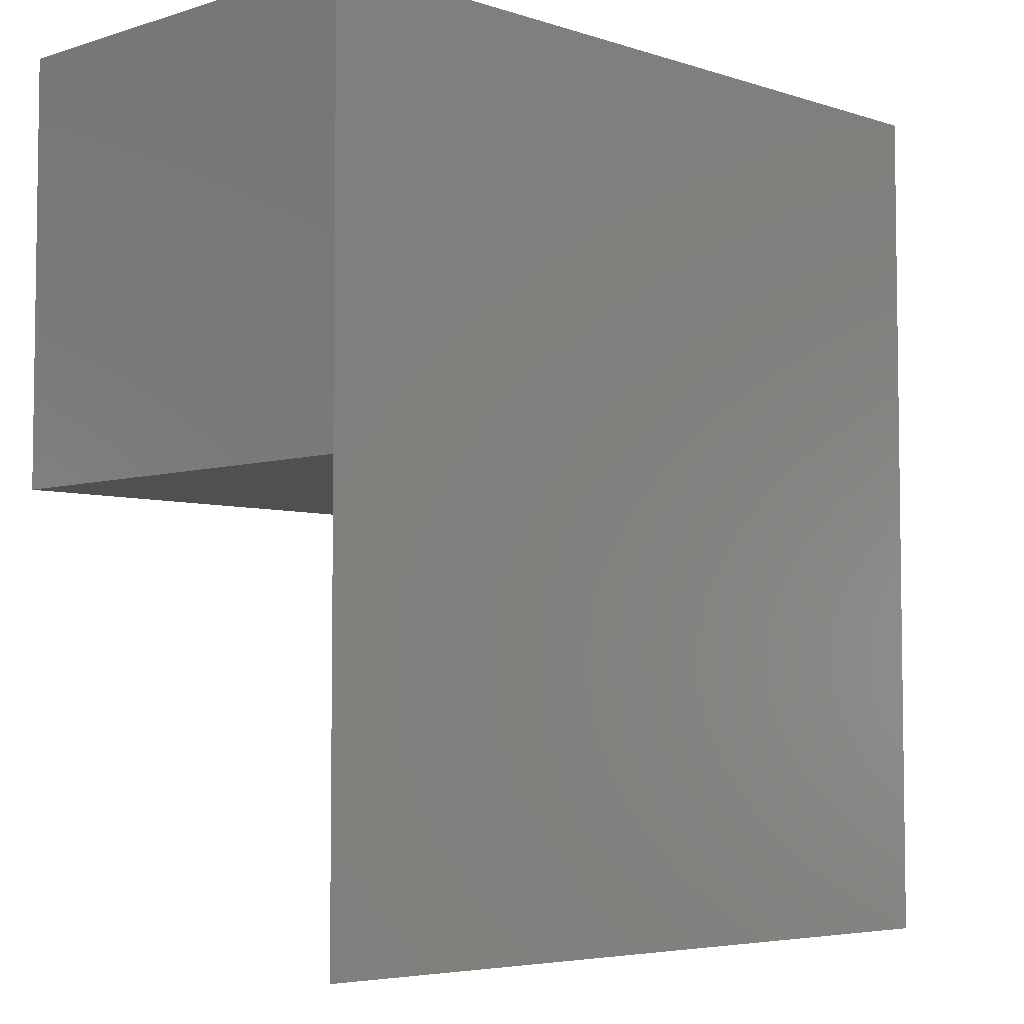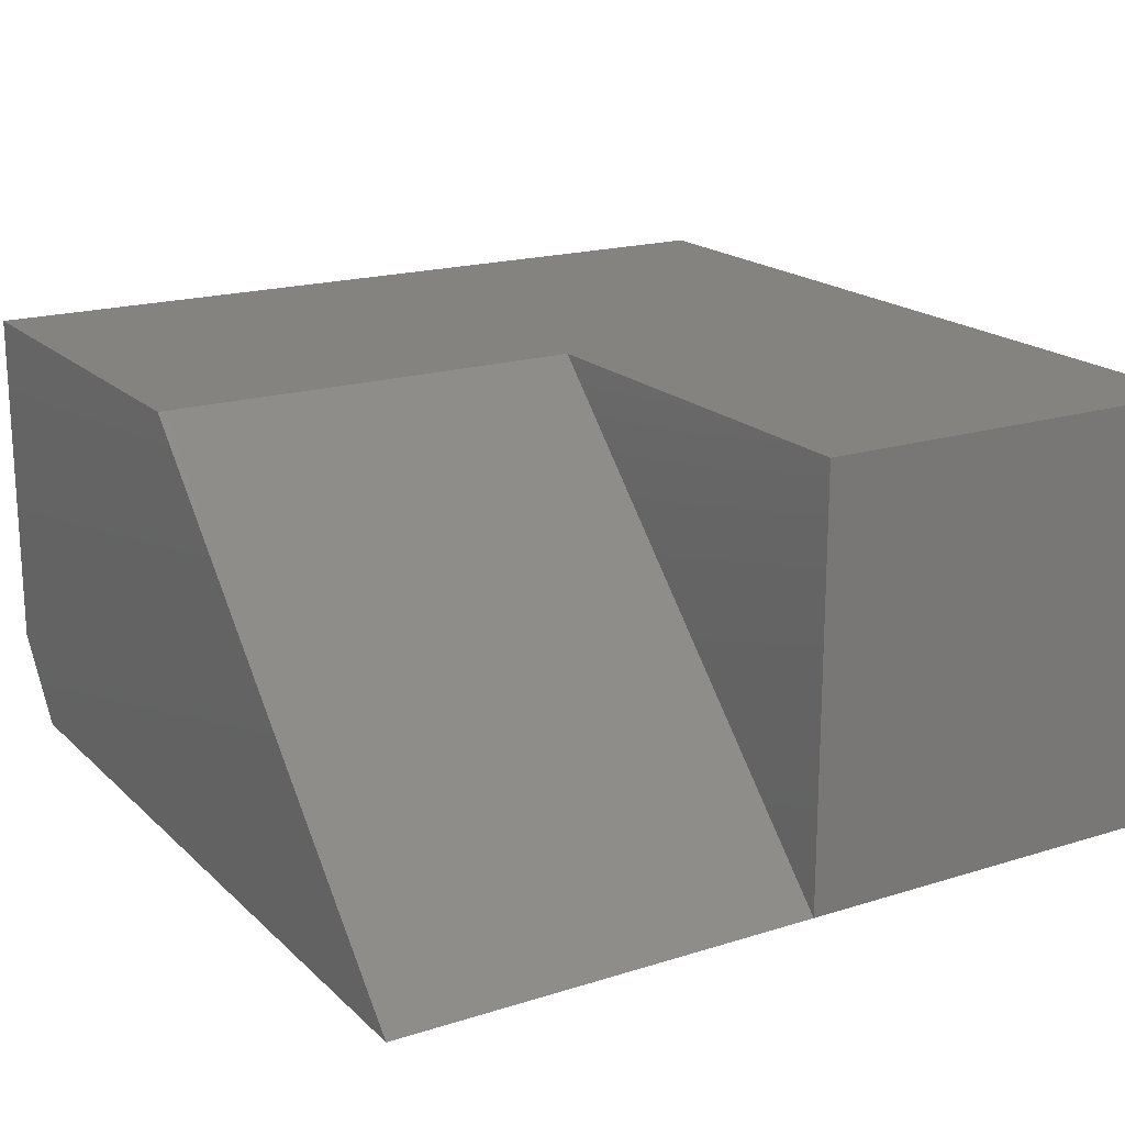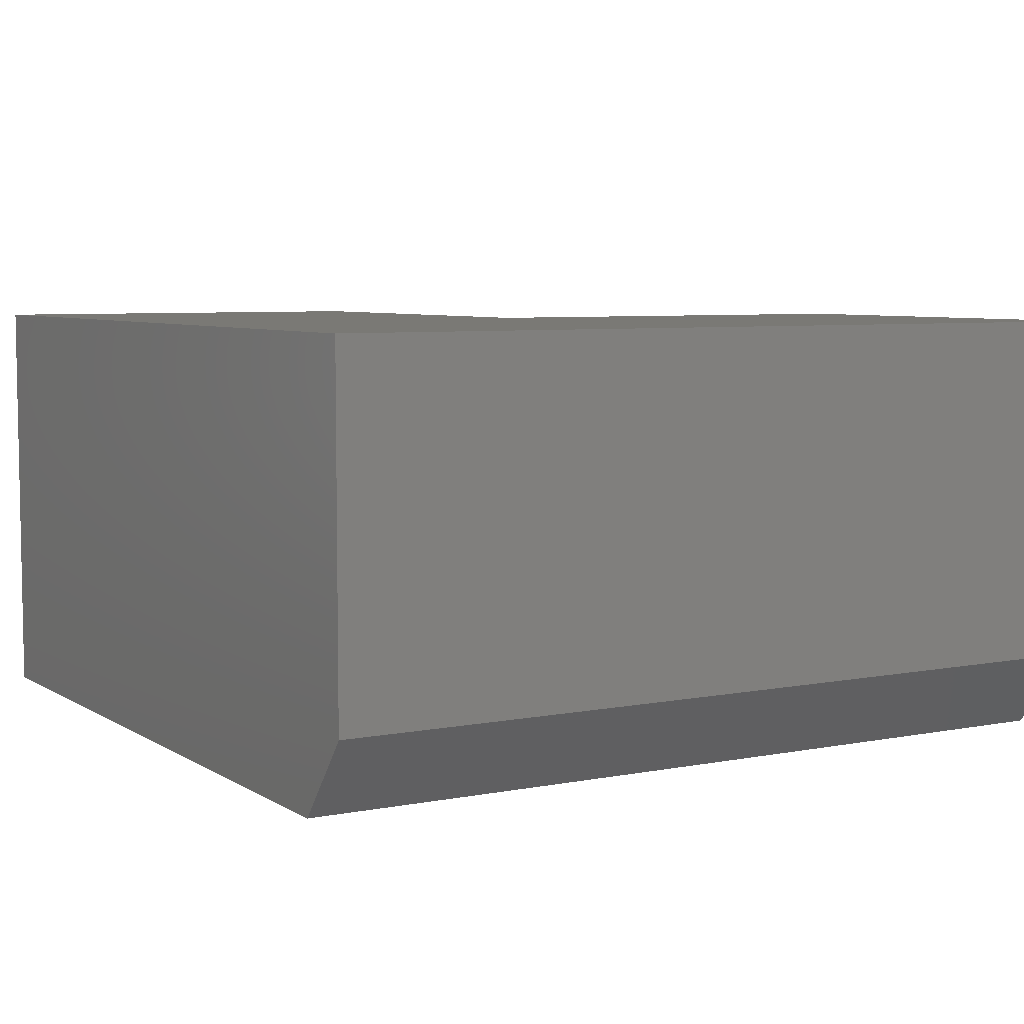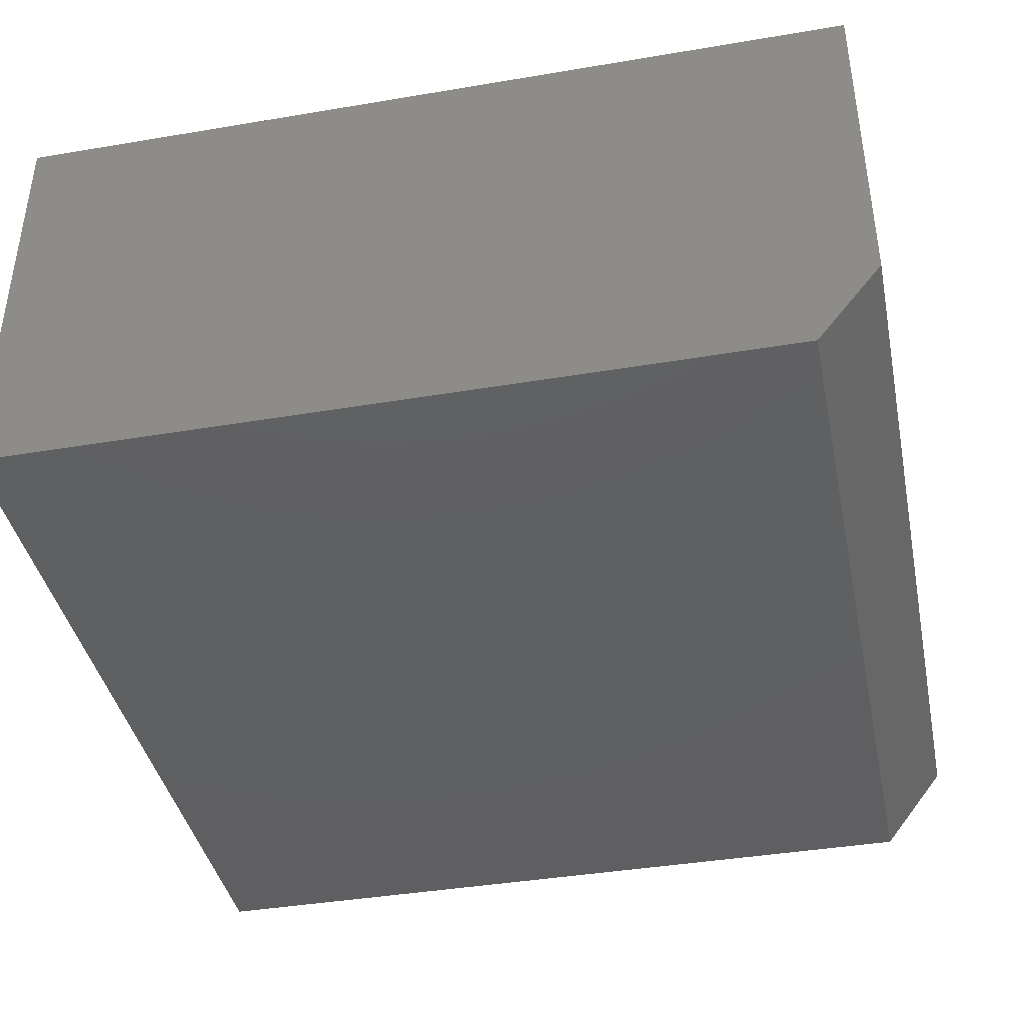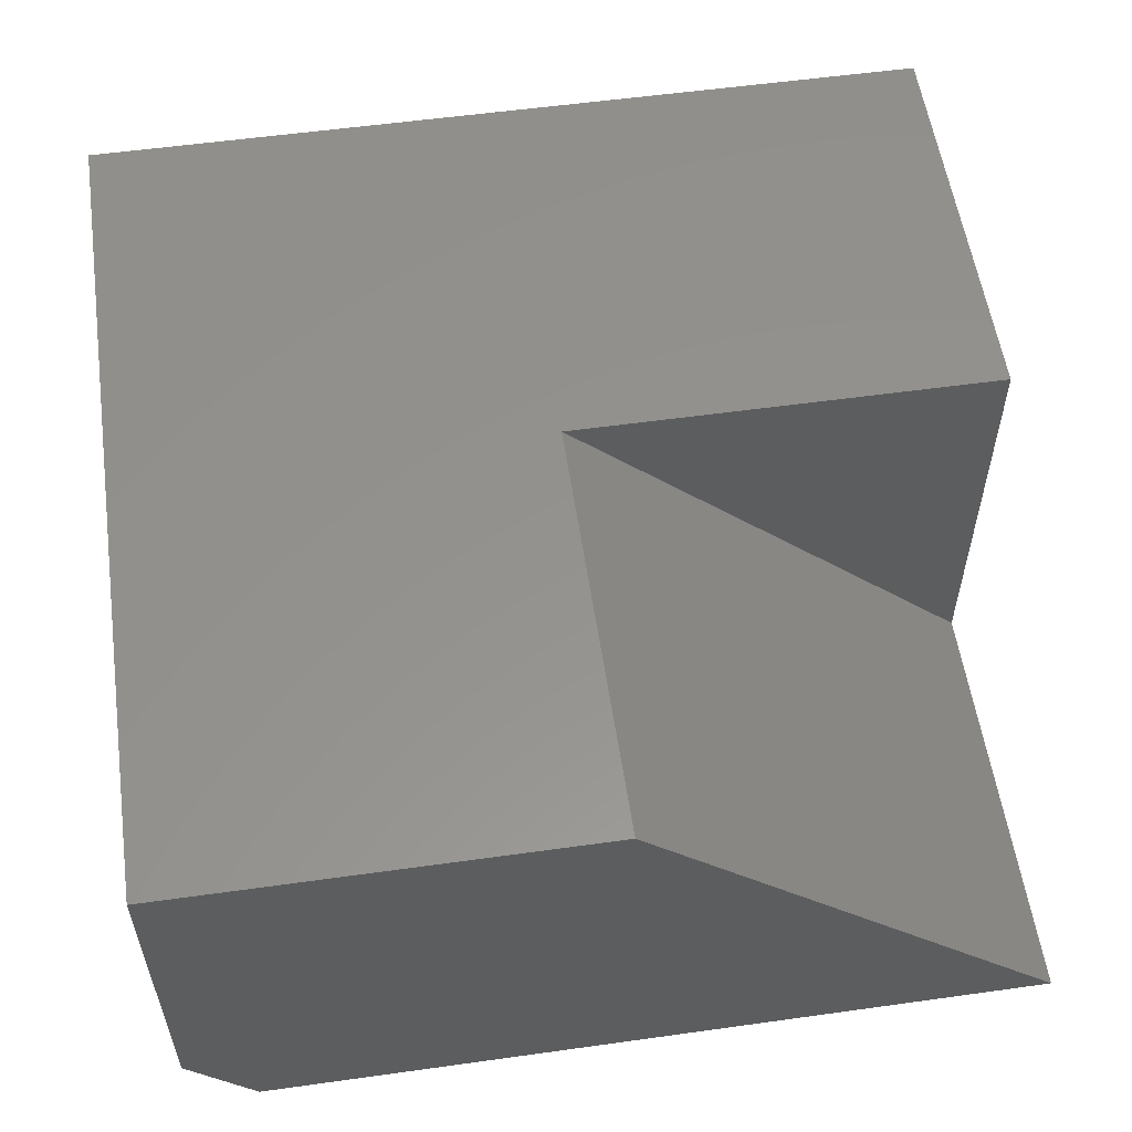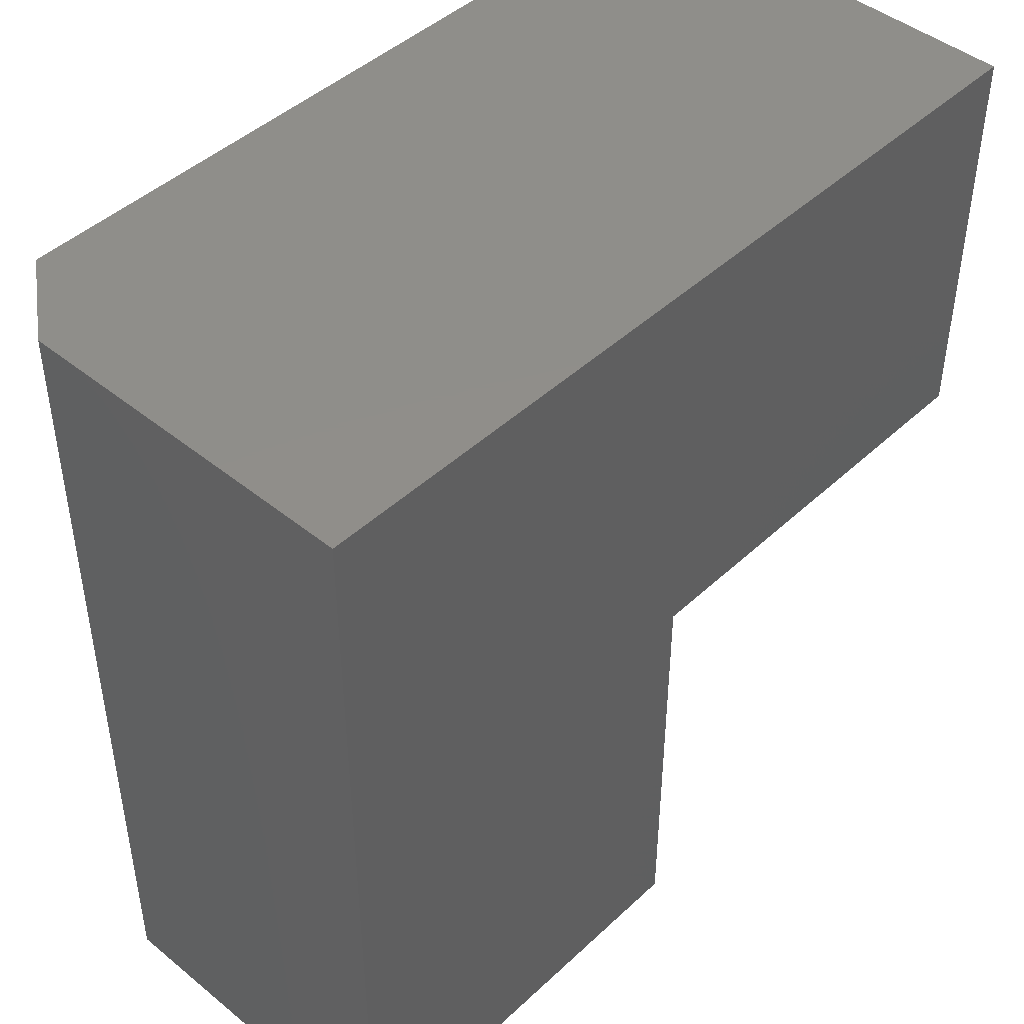
<metadata>
{"format":"stl","ext":"stl","renderer":"f3d","projection":"perspective","resolution":1024,"background":"white","views":[{"elev":-5.1,"azim":134.6,"up":"+Y"},{"elev":18.6,"azim":59.1,"up":"+Z"},{"elev":6.3,"azim":-120.4,"up":"+Z"},{"elev":-40.3,"azim":-168.3,"up":"+Z"},{"elev":56.2,"azim":-8.3,"up":"+Z"},{"elev":45.2,"azim":-46.9,"up":"+Y"}]}
</metadata>
<code>
# stl→obj: 13 verts, 22 faces
v 0.5703 0.007812 0.5703
v 0.5703 0.007812 0
v 0.5703 0.5584 0.5703
v 0.5703 0.5584 0
v -0.5625 -0.5625 0.5703
v 0 -0.5625 0.5703
v -0.5625 0.5584 0.5703
v 0 0.007812 0.5703
v 0.5703 -0.5625 0
v -0.4766 -0.5625 0
v -0.5625 -0.5625 0.1094
v -0.4766 0.5584 0
v -0.5625 0.5584 0.1094
f 1 2 3
f 3 2 4
f 5 6 7
f 7 6 8
f 7 8 3
f 3 8 1
f 9 6 10
f 10 6 5
f 10 5 11
f 9 10 2
f 2 10 12
f 2 12 4
f 8 2 1
f 8 6 2
f 2 6 9
f 7 13 5
f 5 13 11
f 3 4 7
f 7 4 12
f 7 12 13
f 13 12 11
f 11 12 10

</code>
